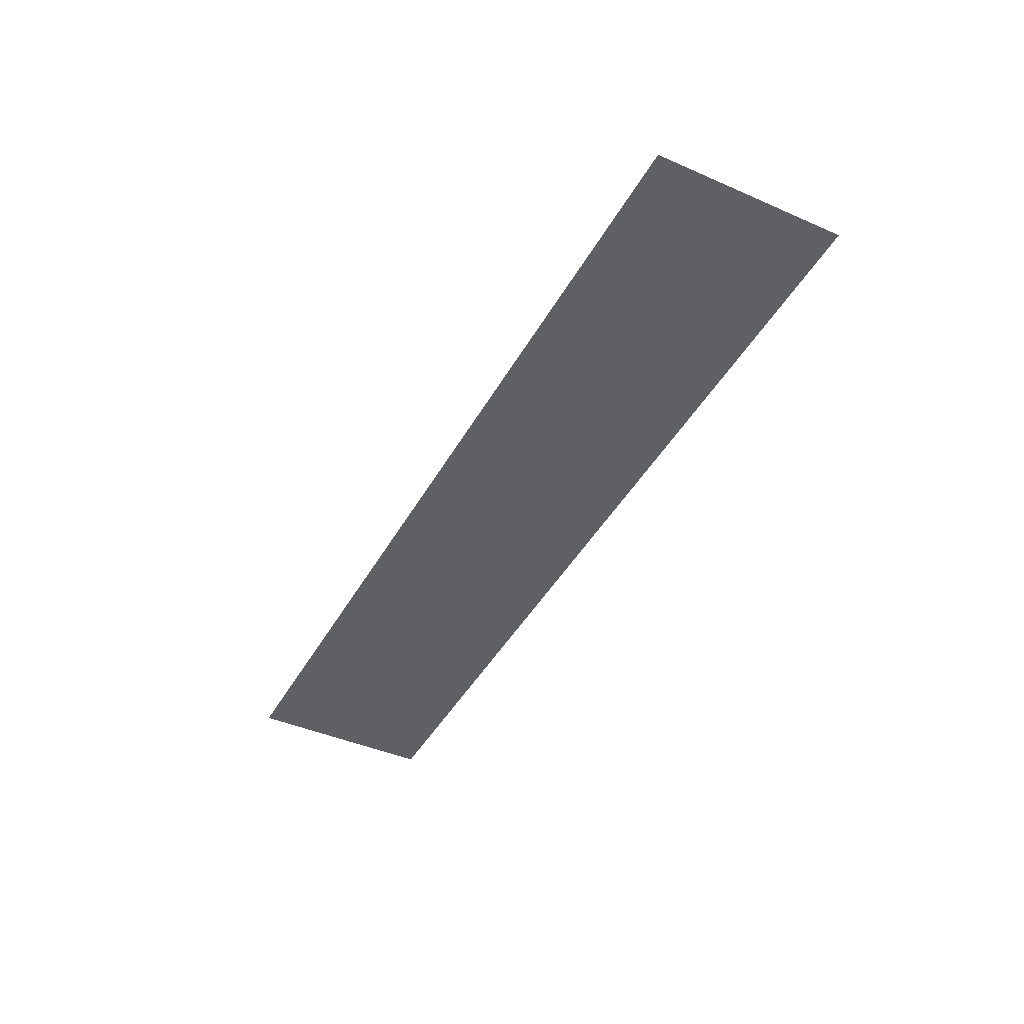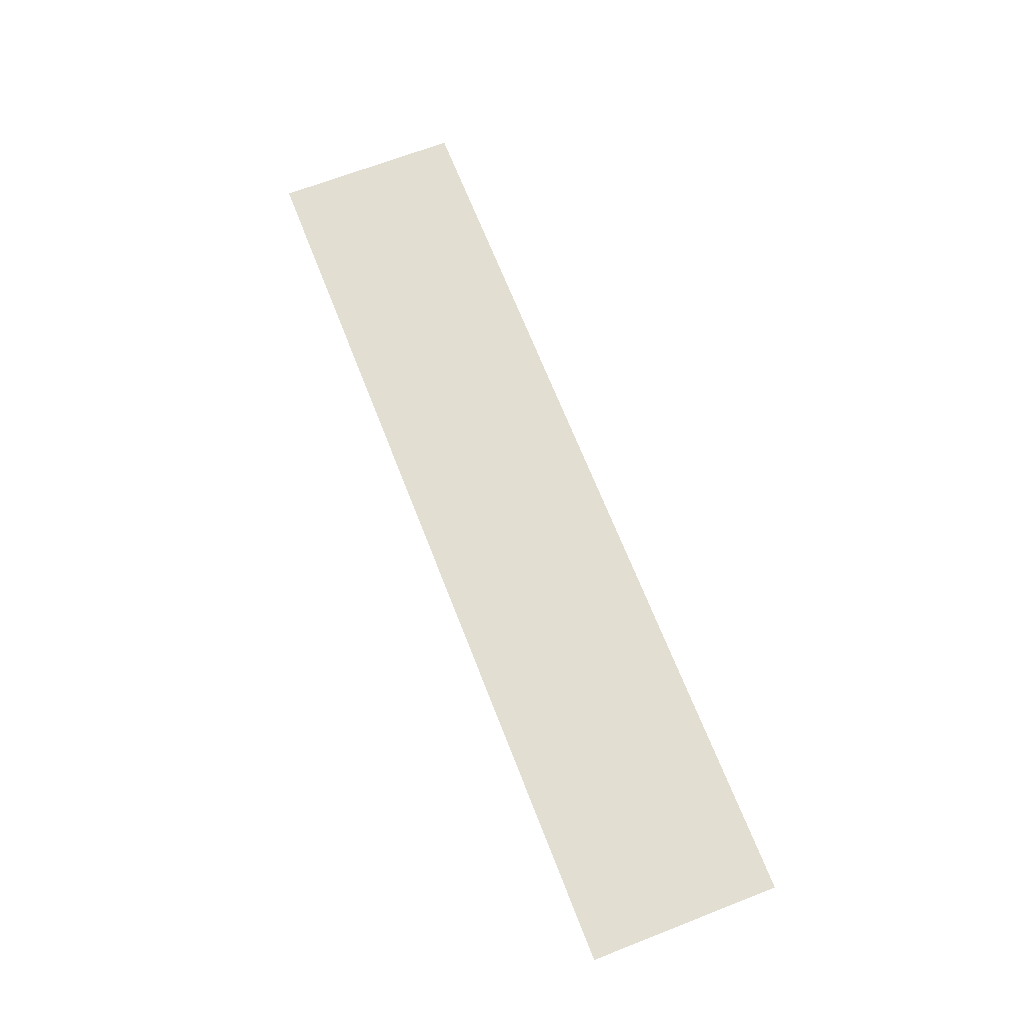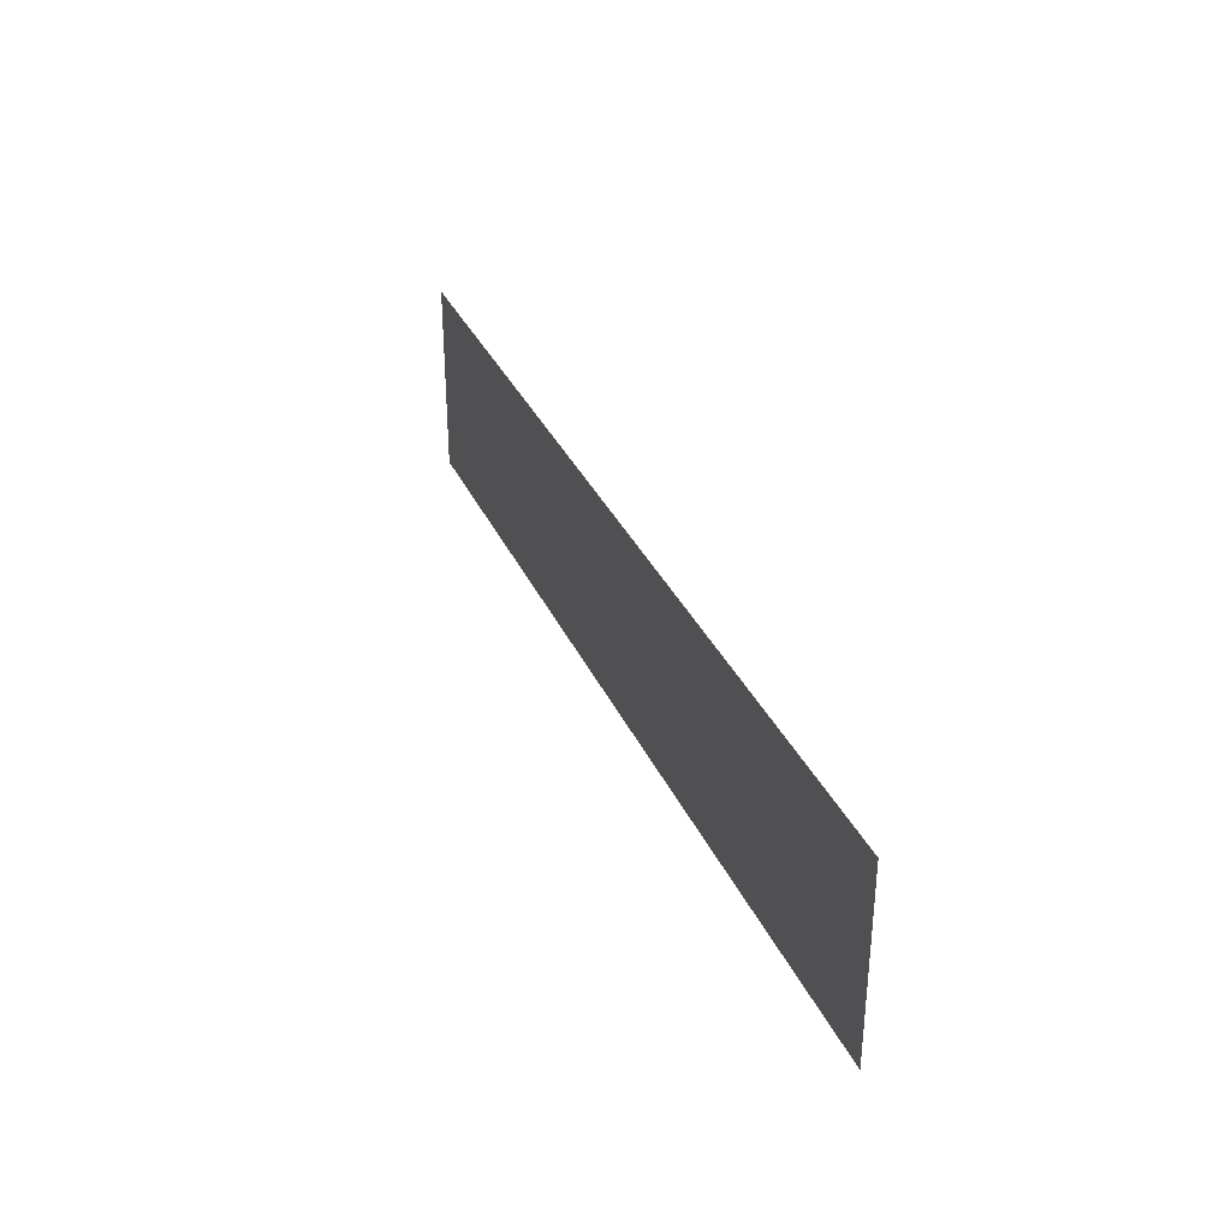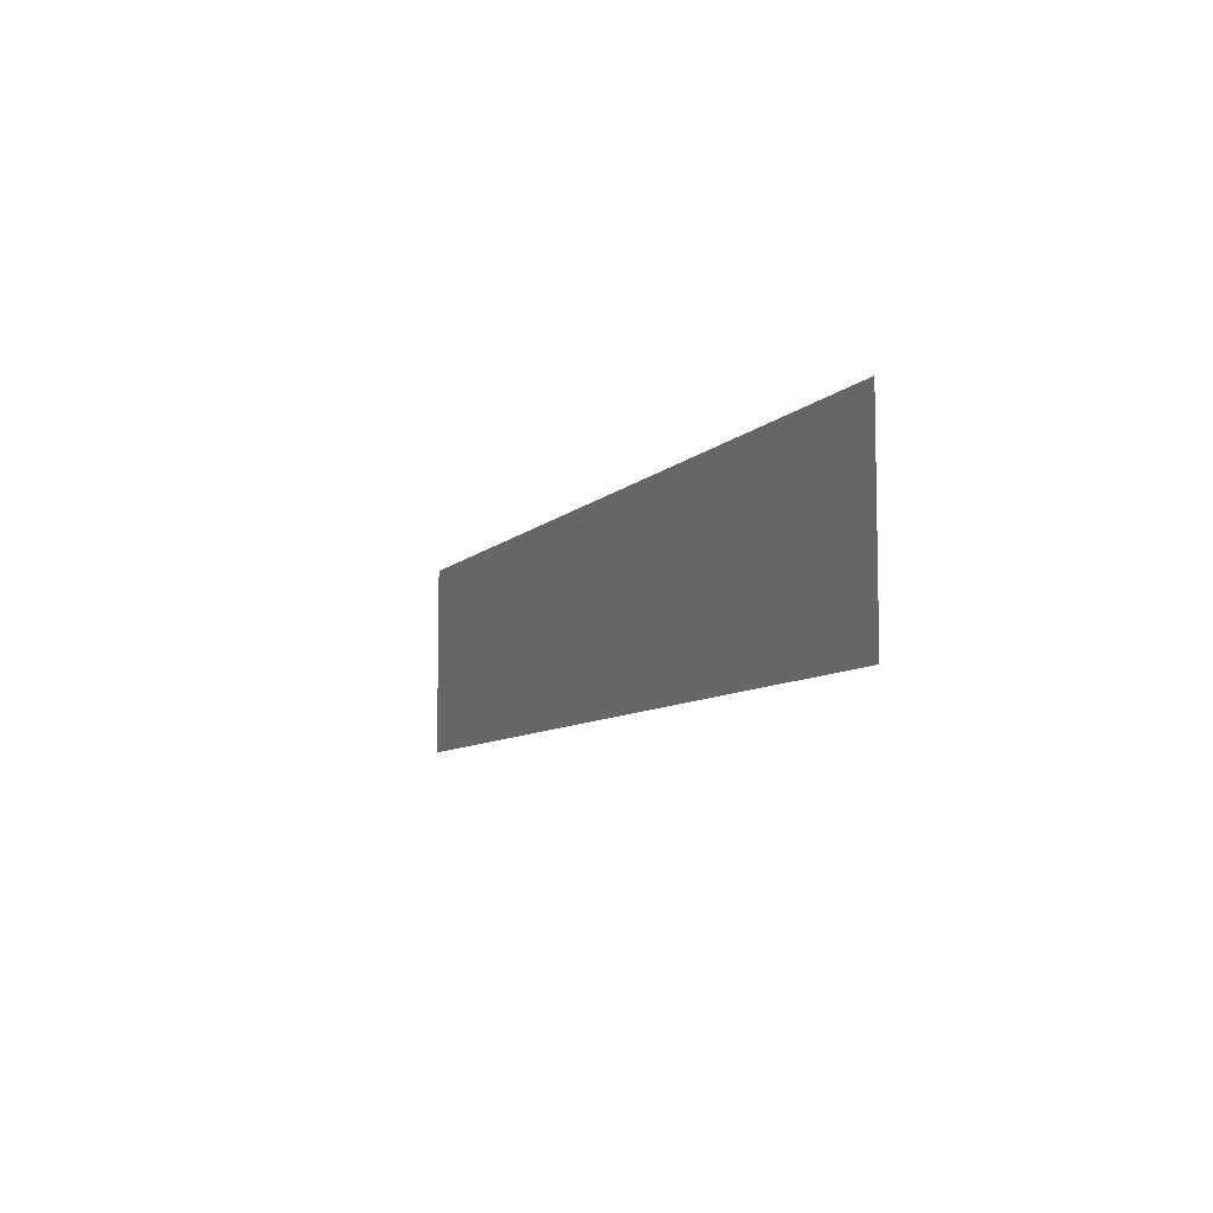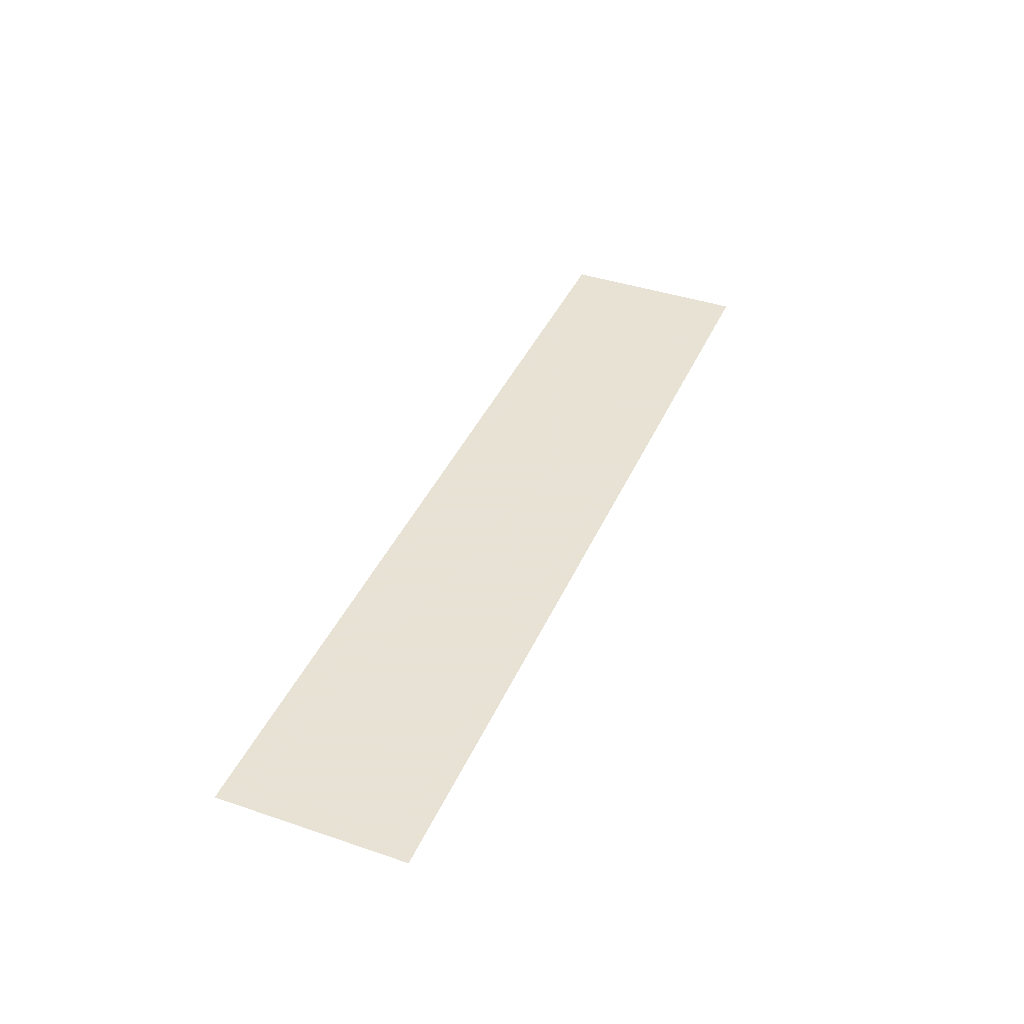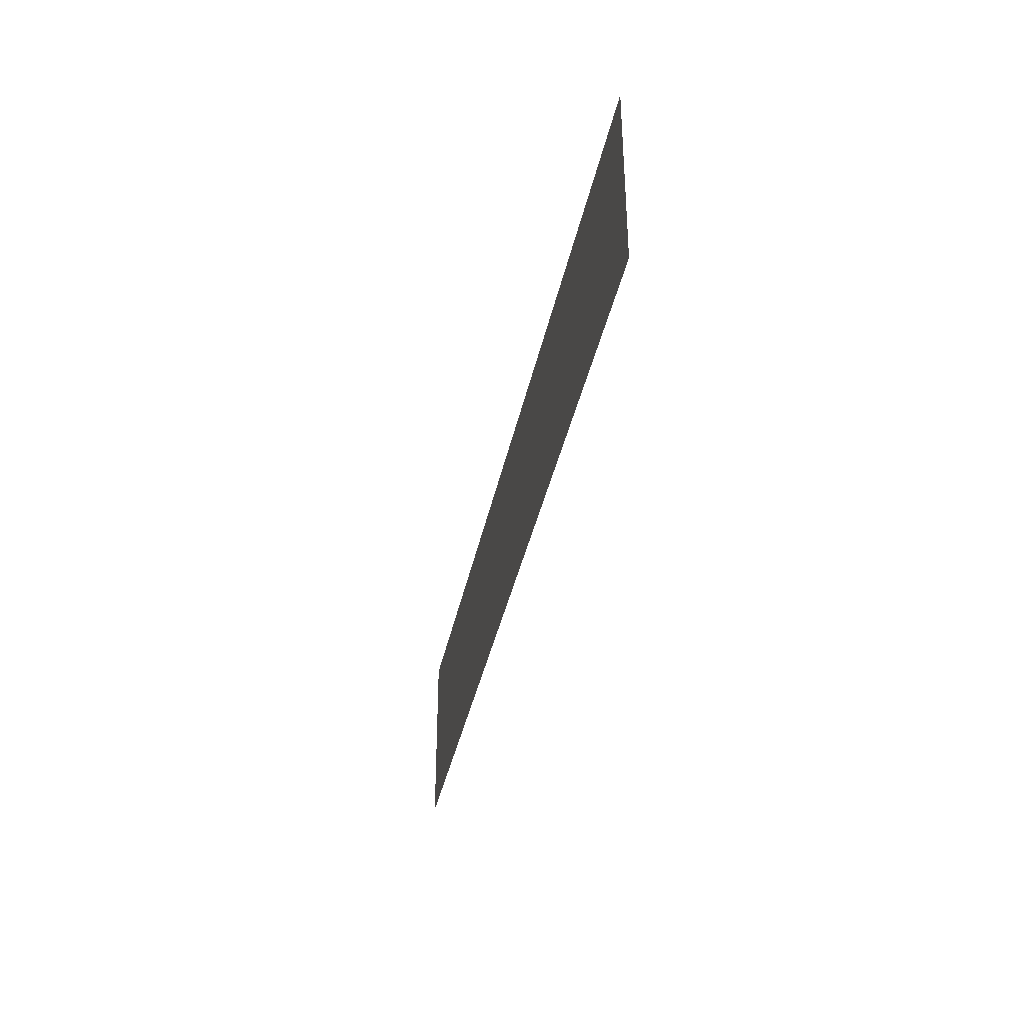
<metadata>
{"format":"obj","ext":"obj","renderer":"f3d","projection":"perspective","resolution":1024,"background":"white","views":[{"elev":-43.2,"azim":-117.3,"up":"+Y"},{"elev":67.8,"azim":-111.3,"up":"+Y"},{"elev":33.4,"azim":68.4,"up":"+Z"},{"elev":-7.7,"azim":67.6,"up":"+Z"},{"elev":40.6,"azim":-67.5,"up":"+Y"},{"elev":-37.0,"azim":-101.3,"up":"+Z"}]}
</metadata>
<code>
v 0.4766 0 0.07812
v -0.4609 0 0.07812
v -0.4609 0 -0.07812
v 0.4766 0 -0.07812
v 0.5 0 -0.1016
v 0.5 0 0.1016
v -0.4844 0 0.1016
v -0.4844 0 -0.1016
f 1 2 3
f 1 3 4
f 1 4 5
f 1 5 6
f 1 6 2
f 2 6 7
f 2 7 3
f 3 7 8
f 3 8 4
f 4 8 5

</code>
